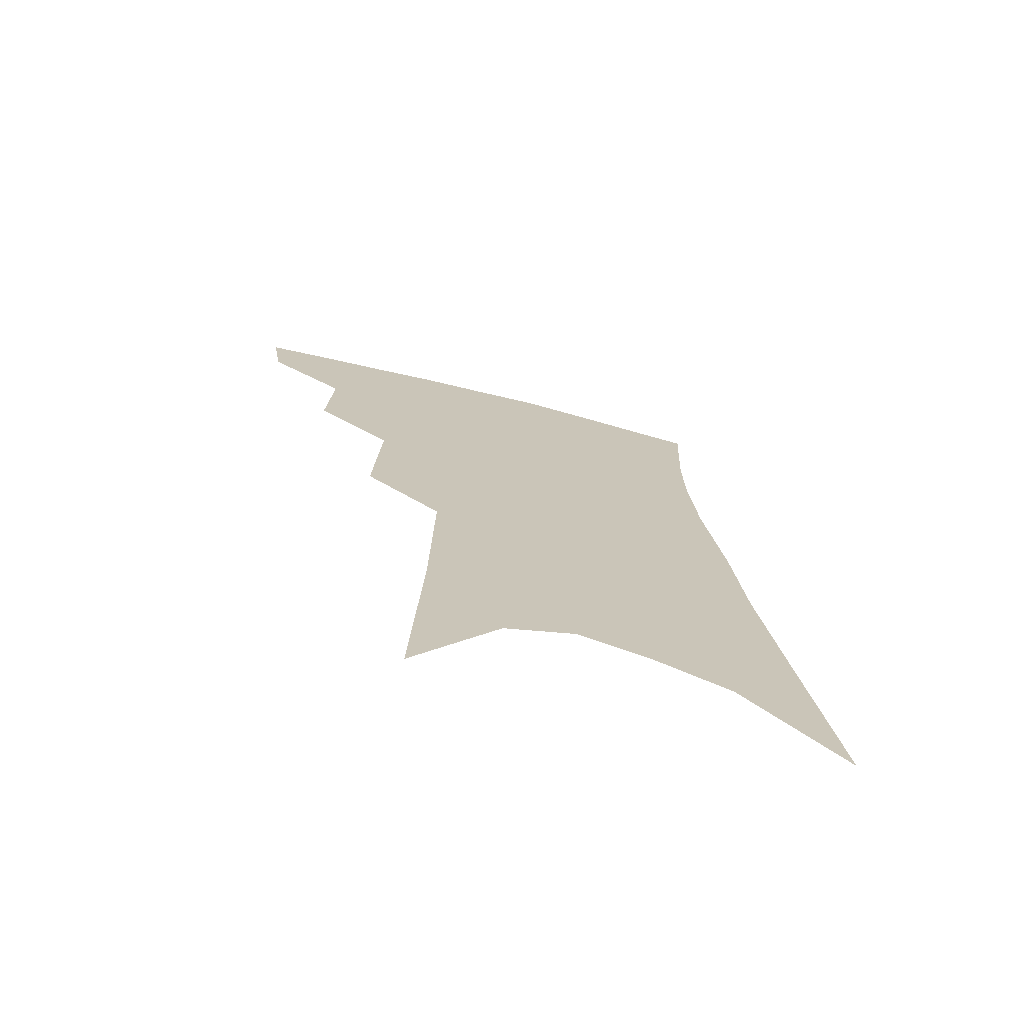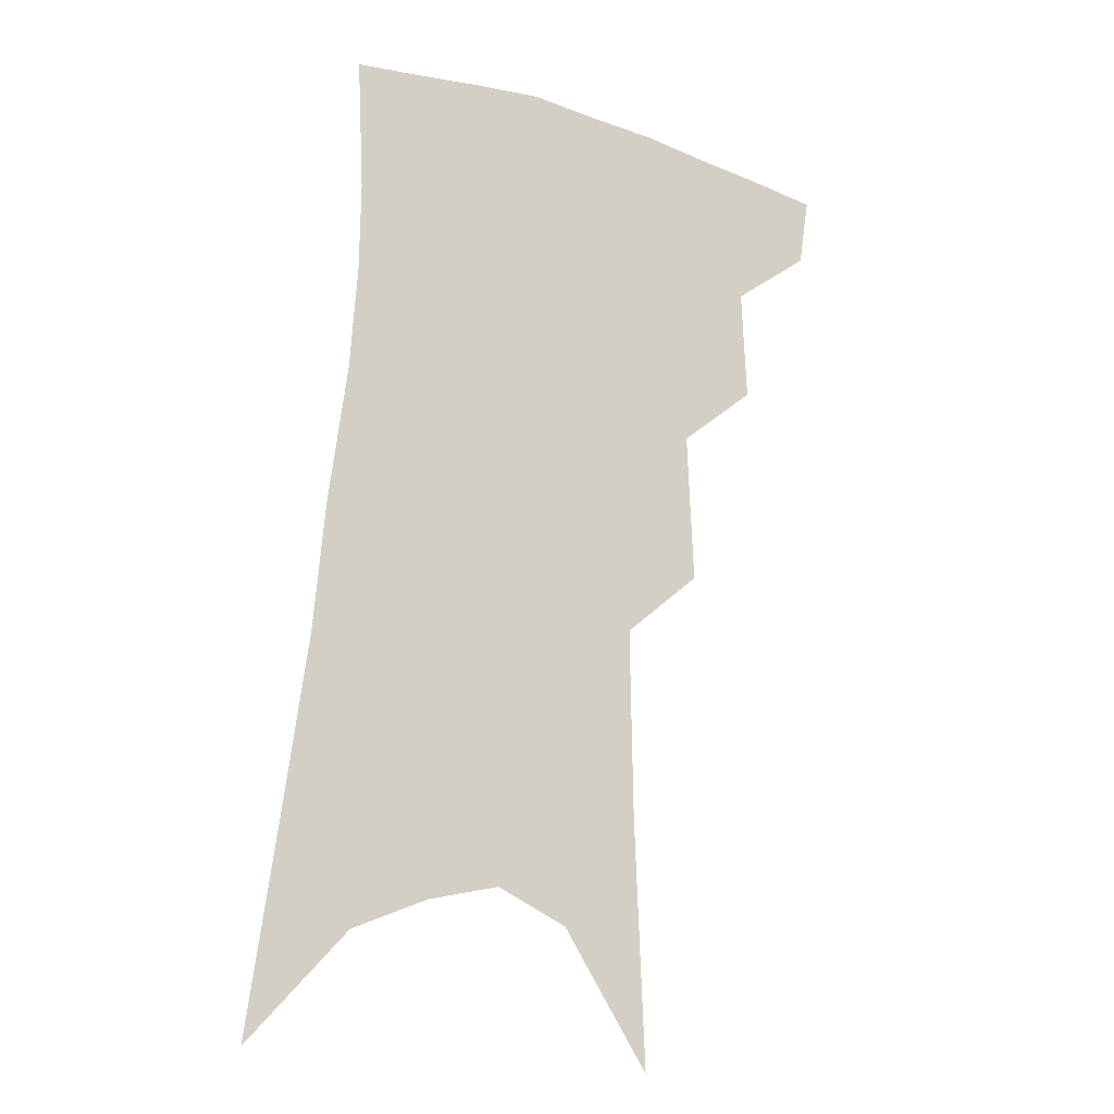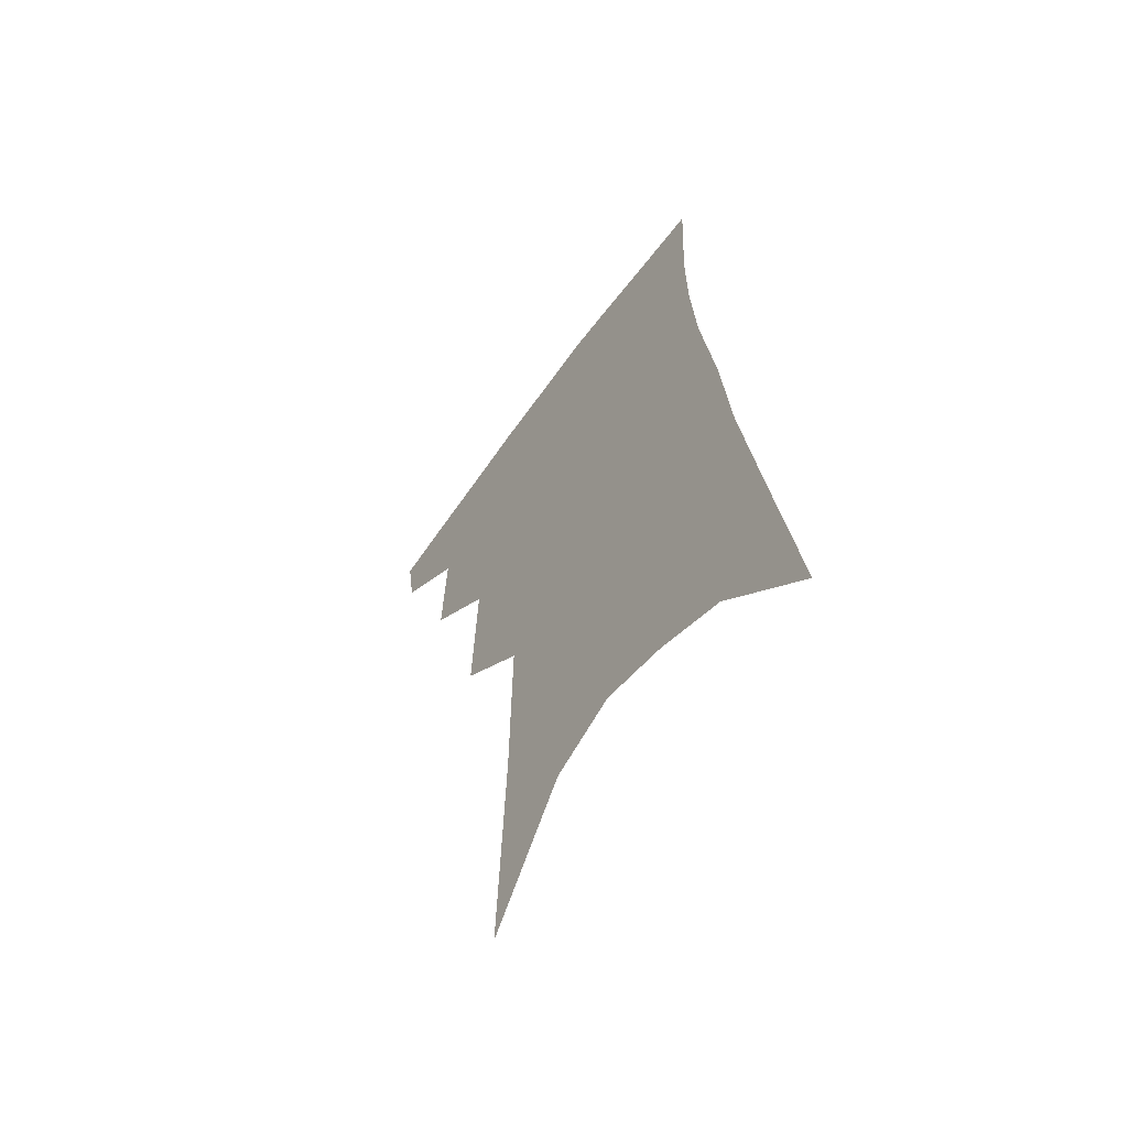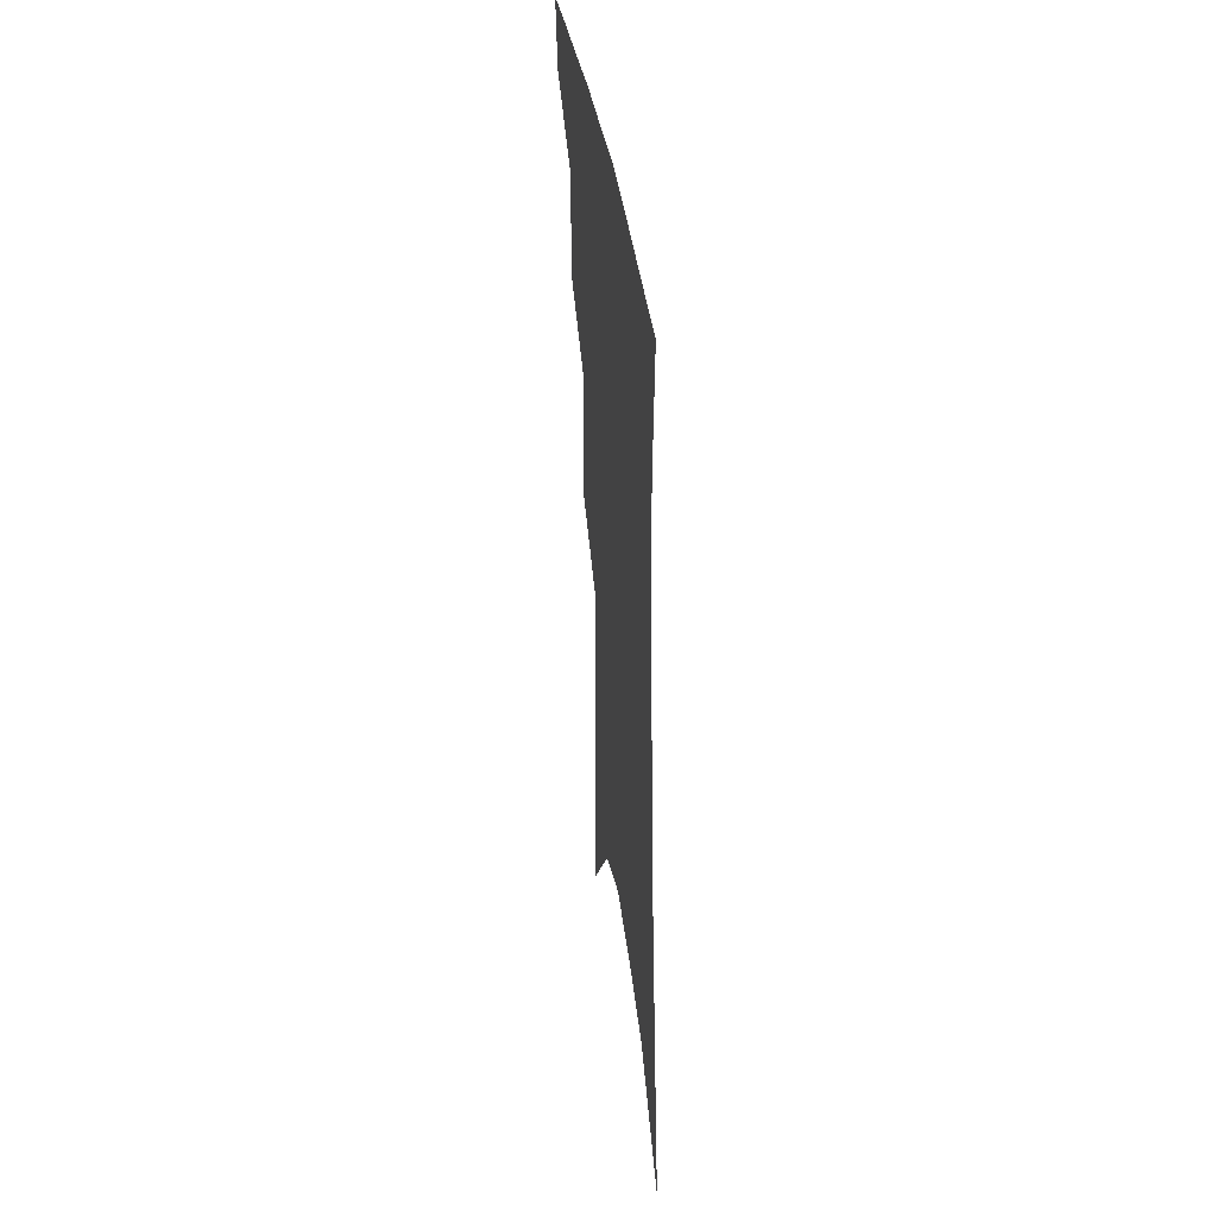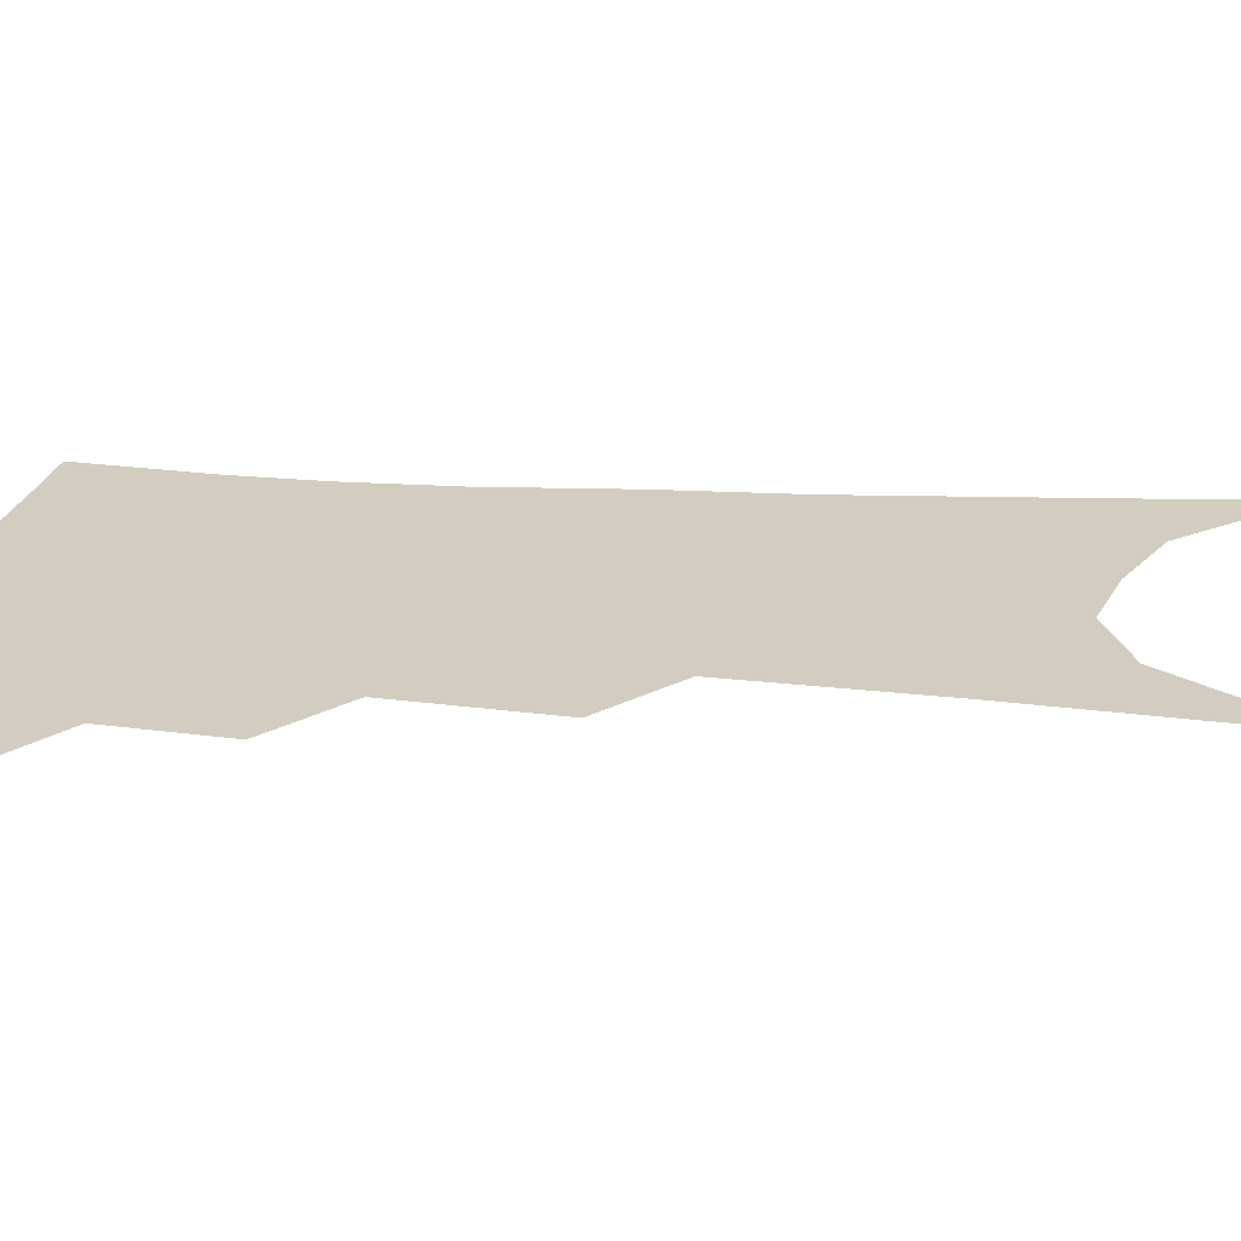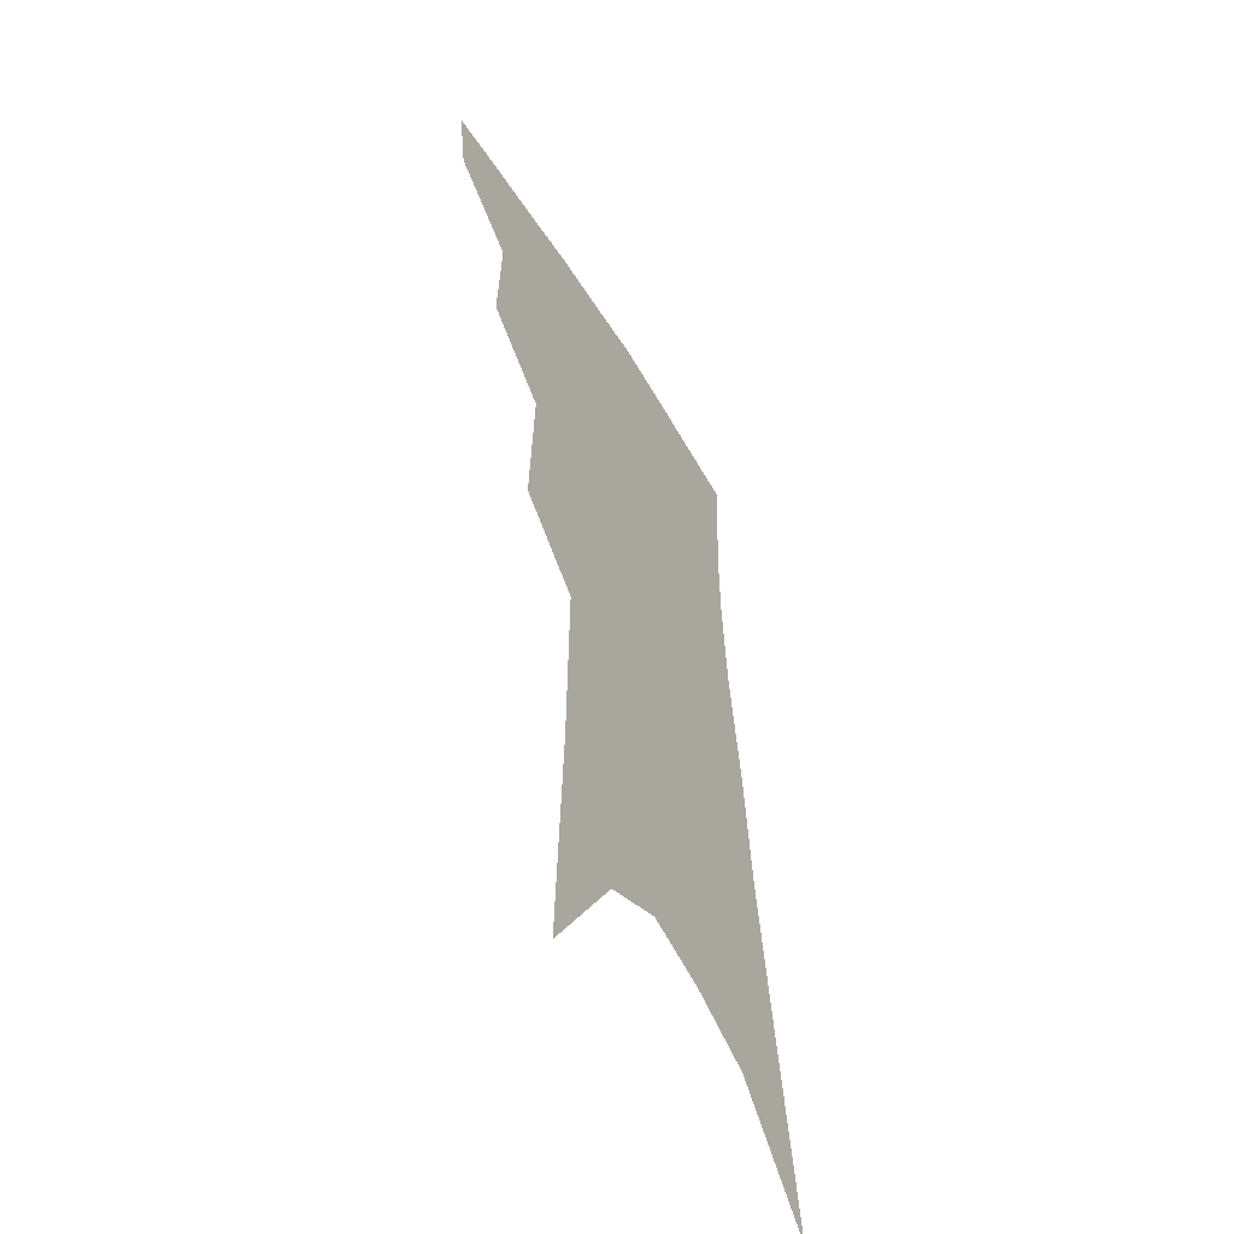
<metadata>
{"format":"obj","ext":"obj","renderer":"f3d","projection":"perspective","resolution":1024,"background":"white","views":[{"elev":-72.7,"azim":-15.0,"up":"+Y"},{"elev":-16.0,"azim":152.8,"up":"+Y"},{"elev":-61.7,"azim":53.5,"up":"+Y"},{"elev":44.7,"azim":81.4,"up":"+Y"},{"elev":24.5,"azim":-80.1,"up":"+Z"},{"elev":-53.3,"azim":-60.8,"up":"+Y"}]}
</metadata>
<code>
v 493.1 348 0
v 489.8 369.3 0
v 515.7 295.9 0
v 517.2 330.4 0
v 514.3 352.3 0
v 510.3 373.3 0
v 537.1 230.8 0
v 539.1 277.1 0
v 539.3 310.4 0
v 538 335.3 0
v 534.9 355.9 0
v 531.2 376.7 0
v 556.6 76.97 0
v 559.8 152.8 0
v 560.8 210.9 0
v 559.5 249.4 0
v 559.9 288 0
v 559.9 317.2 0
v 558.3 338.9 0
v 555.4 359.2 0
v 551.8 380.6 0
v 583.3 118.5 0
v 582.4 177.4 0
v 580.8 223.3 0
v 579.8 261.5 0
v 579.4 294.3 0
v 579.3 321.4 0
v 578.3 341.7 0
v 576.8 361.3 0
v 572.9 382.9 0
v 605.1 128.9 0
v 602.5 179.1 0
v 599.9 230.3 0
v 598.7 267.2 0
v 598 297.5 0
v 597.9 322.6 0
v 597.7 343.7 0
v 596.8 363 0
v 593.3 385.6 0
v 627.5 123.9 0
v 622.5 182.9 0
v 618.8 231.1 0
v 617.1 266.9 0
v 616.2 298.1 0
v 616.1 323.3 0
v 616.5 344.1 0
v 617 363.7 0
v 615 384.7 0
v 651.2 114.2 0
v 644.3 174 0
v 639.4 222.1 0
v 637.1 258.5 0
v 635.1 292.6 0
v 634.2 321.6 0
v 635 344.1 0
v 636.1 363.9 0
v 636.1 383.2 0
v 682.1 81.01 0
v 673 144.6 0
v 665.5 198.4 0
v 661.9 238.2 0
v 656.2 281.1 0
v 653.9 313.6 0
v 653.5 341 0
v 654.5 363.3 0
v 655.4 382.2 0
v 721 391 0
f 4 5 1
f 1 5 2
f 5 6 2
f 8 9 3
f 3 9 4
f 9 10 4
f 4 10 5
f 10 11 5
f 5 11 6
f 11 12 6
f 15 16 7
f 7 16 8
f 16 17 8
f 8 17 9
f 17 18 9
f 9 18 10
f 18 19 10
f 10 19 11
f 19 20 11
f 11 20 12
f 20 21 12
f 13 22 14
f 22 23 14
f 14 23 15
f 23 24 15
f 15 24 16
f 24 25 16
f 16 25 17
f 25 26 17
f 17 26 18
f 26 27 18
f 18 27 19
f 27 28 19
f 19 28 20
f 28 29 20
f 20 29 21
f 29 30 21
f 22 31 23
f 31 32 23
f 23 32 24
f 32 33 24
f 24 33 25
f 33 34 25
f 25 34 26
f 34 35 26
f 26 35 27
f 35 36 27
f 27 36 28
f 36 37 28
f 28 37 29
f 37 38 29
f 29 38 30
f 38 39 30
f 31 40 32
f 40 41 32
f 32 41 33
f 41 42 33
f 33 42 34
f 42 43 34
f 34 43 35
f 43 44 35
f 35 44 36
f 44 45 36
f 36 45 37
f 45 46 37
f 37 46 38
f 46 47 38
f 38 47 39
f 47 48 39
f 40 49 41
f 49 50 41
f 41 50 42
f 50 51 42
f 42 51 43
f 51 52 43
f 43 52 44
f 52 53 44
f 44 53 45
f 53 54 45
f 45 54 46
f 54 55 46
f 46 55 47
f 55 56 47
f 47 56 48
f 56 57 48
f 49 58 50
f 58 59 50
f 50 59 51
f 59 60 51
f 51 60 52
f 60 61 52
f 52 61 53
f 61 62 53
f 53 62 54
f 62 63 54
f 54 63 55
f 63 64 55
f 55 64 56
f 64 65 56
f 56 65 57
f 65 66 57

</code>
